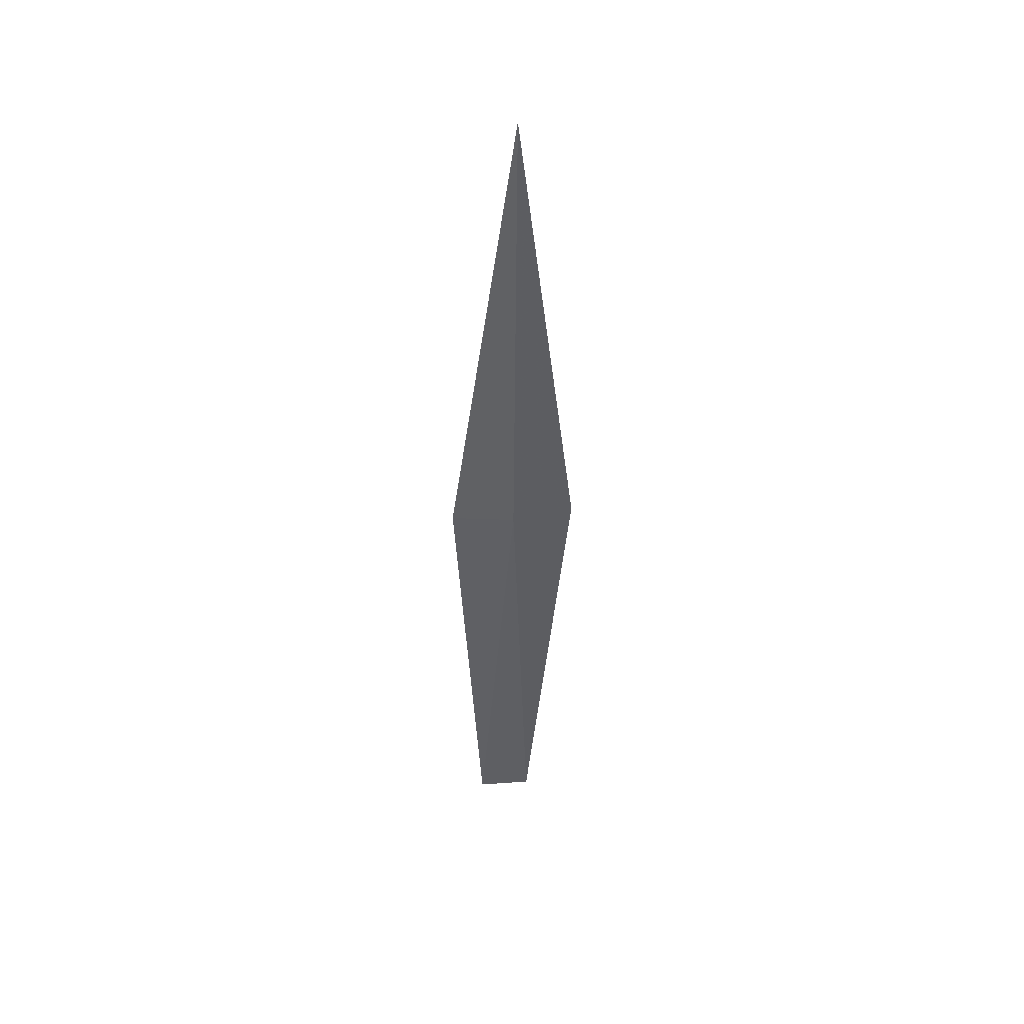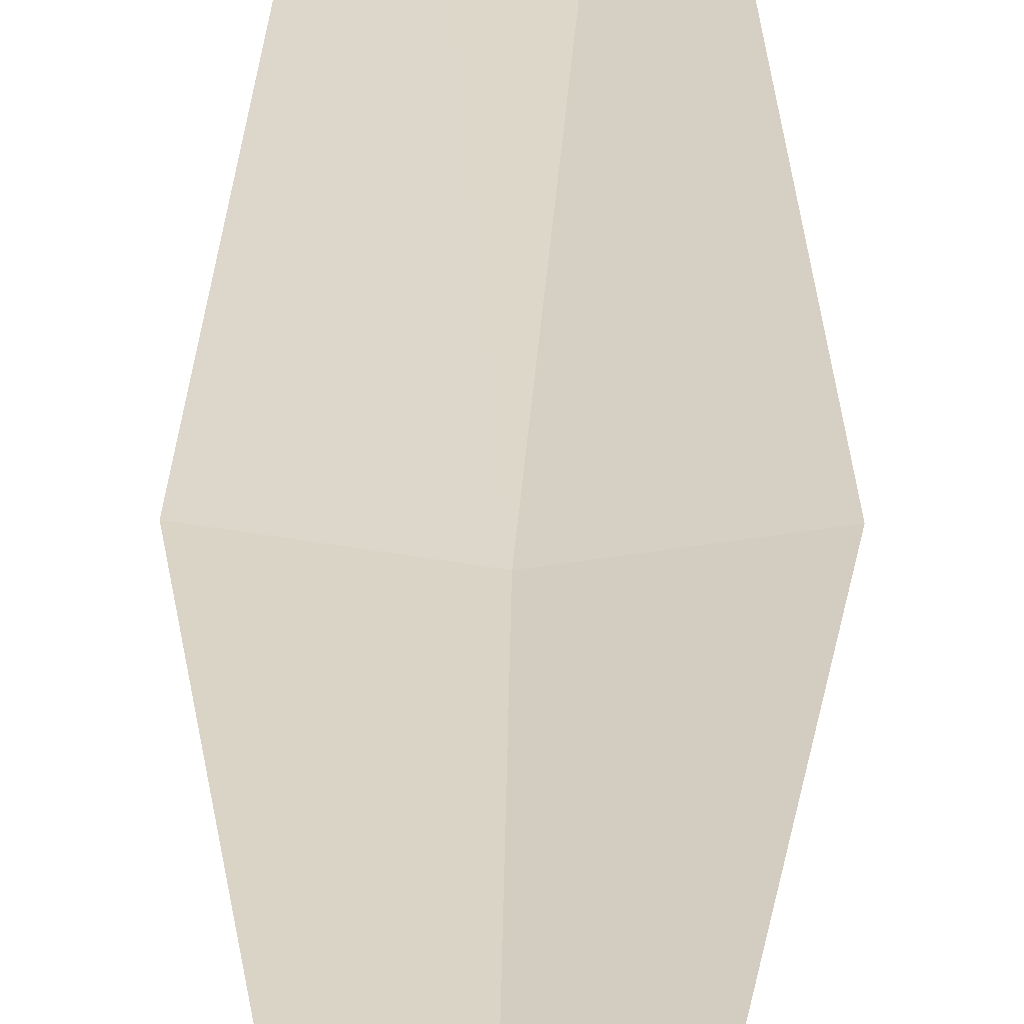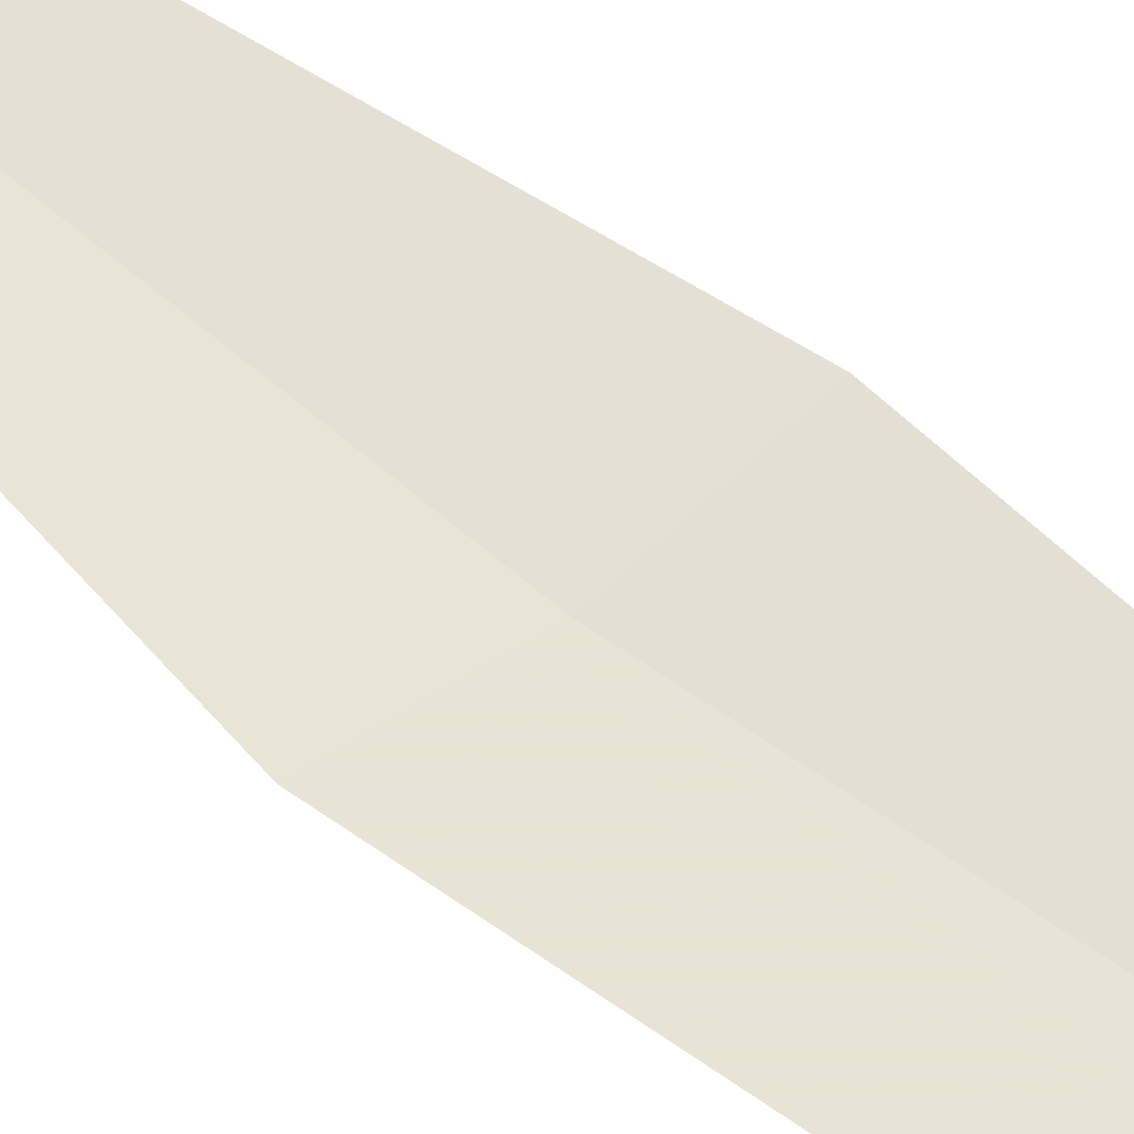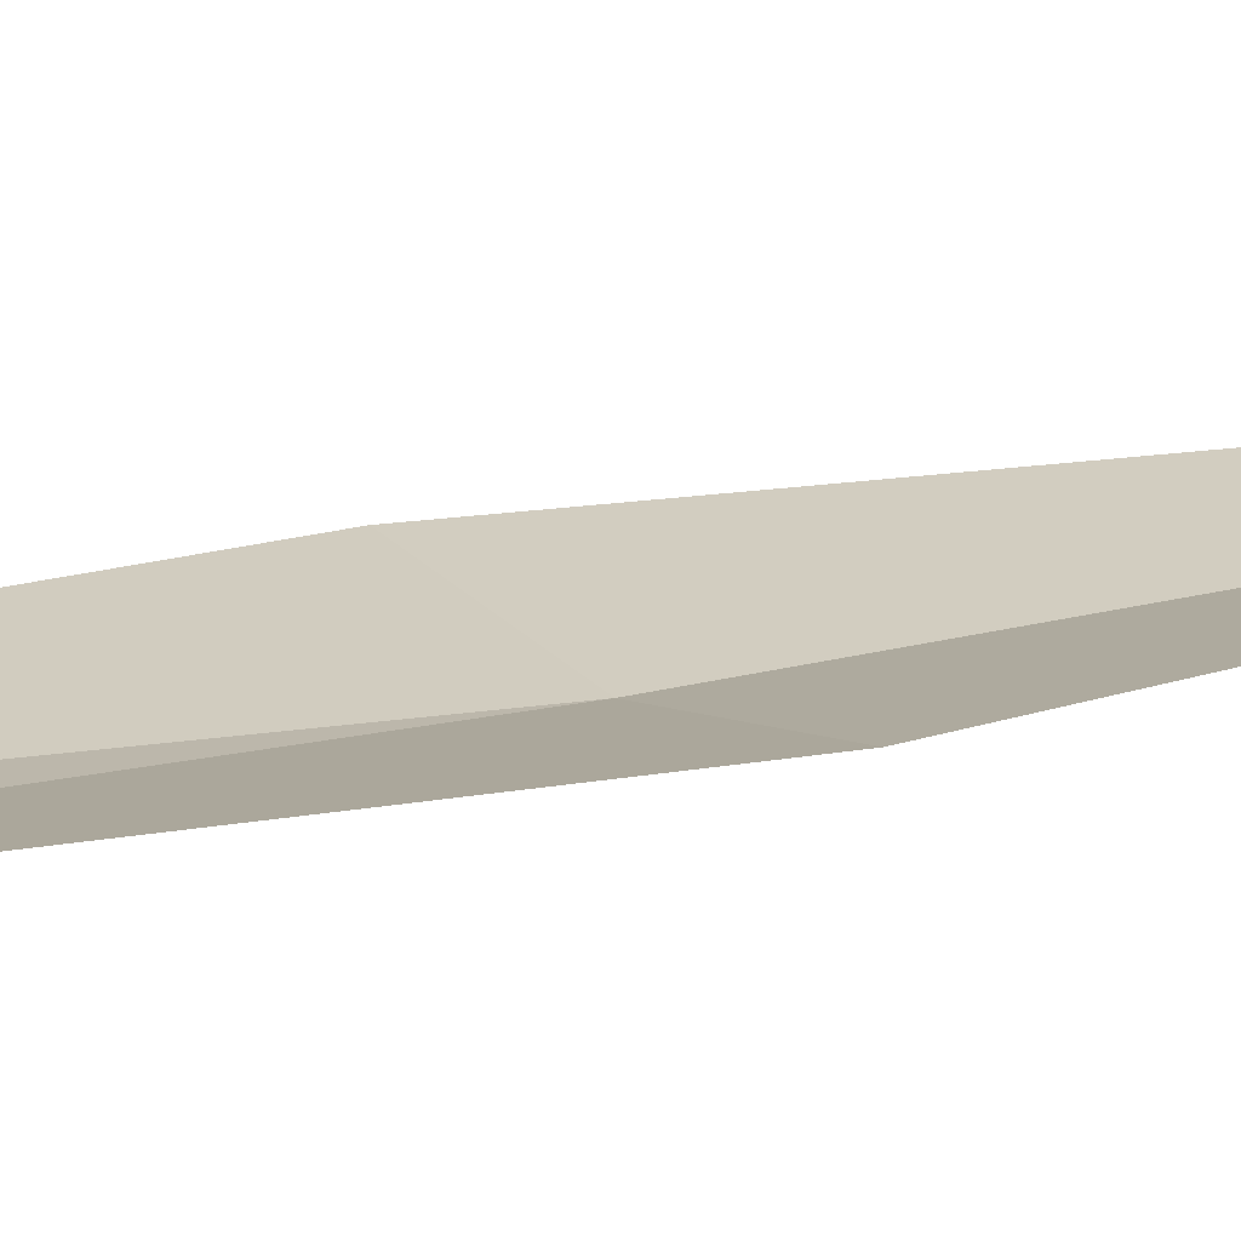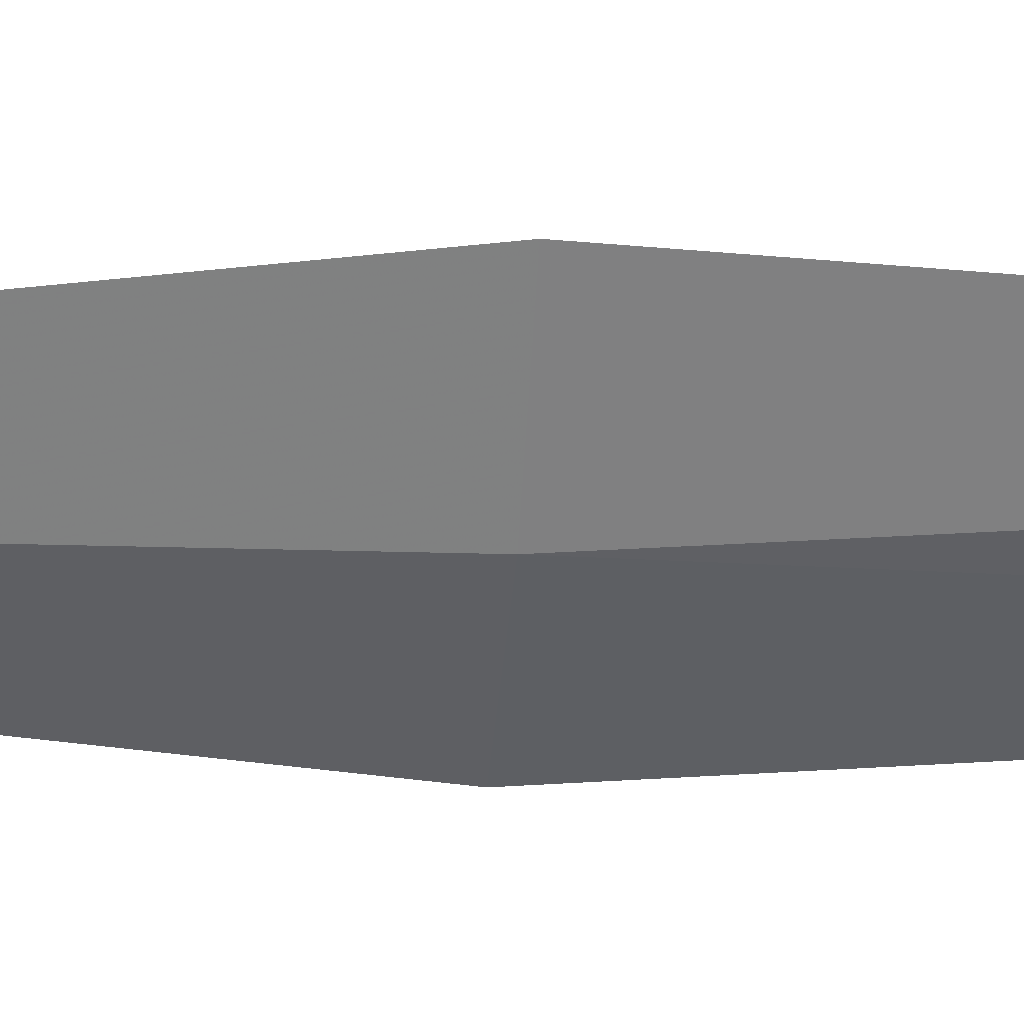
<metadata>
{"format":"obj","ext":"obj","renderer":"f3d","projection":"perspective","resolution":1024,"background":"white","views":[{"elev":39.9,"azim":-7.2,"up":"+Z"},{"elev":24.4,"azim":0.7,"up":"+Y"},{"elev":50.8,"azim":137.2,"up":"+Y"},{"elev":18.9,"azim":-126.9,"up":"+Y"},{"elev":-51.2,"azim":85.7,"up":"+Y"}]}
</metadata>
<code>
v 0.01043 4.771 8.193
v 0.474 4.844 8.199
v 0.01043 4.562 11.68
v -0.4531 4.844 8.199
v 0.1778 5.148 4.723
v -0.2238 5.156 4.731
f 1 2 5
f 1 5 6
f 1 6 4
f 1 3 2
f 1 4 3

</code>
